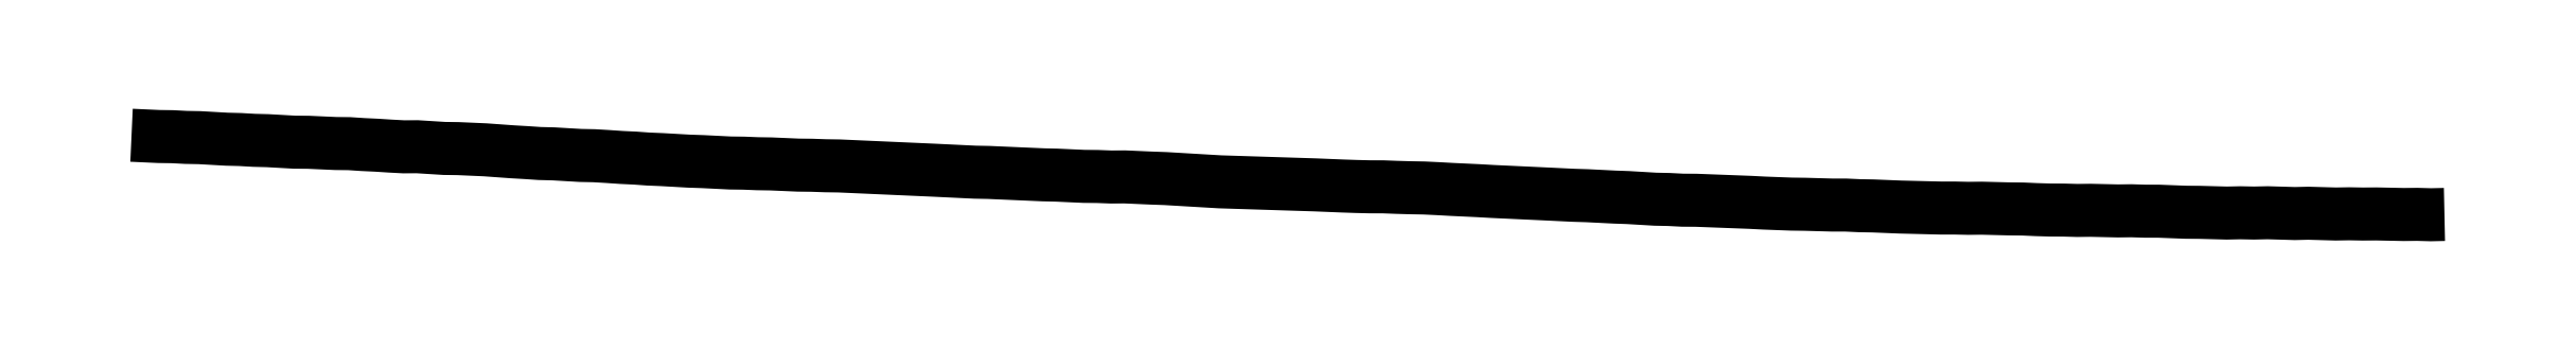
<metadata>
{"format":"dxf","ext":"dxf","renderer":"ezdxf+matplotlib","layout":"modelspace","background":"white","min_lineweight":24,"dpi":150}
</metadata>
<code>
0
SECTION
2
ENTITIES
0
VIEWPORT
8
VIEWPORTS
10
0
20
0
30
0
40
1
41
1
68
1
69
1
0
POLYLINE
8
DEM_20px_m
66
1
10
0
20
0
30
0
70
8
0
VERTEX
8
DEM_20px_m
10
0
20
-1072
30
0
0
VERTEX
8
DEM_20px_m
10
21.48
20
-1073
30
0
0
VERTEX
8
DEM_20px_m
10
42.97
20
-1074
30
0
0
VERTEX
8
DEM_20px_m
10
64.45
20
-1074
30
0
0
VERTEX
8
DEM_20px_m
10
85.93
20
-1075
30
0
0
VERTEX
8
DEM_20px_m
10
107.4
20
-1076
30
0
0
VERTEX
8
DEM_20px_m
10
128.9
20
-1077
30
0
0
VERTEX
8
DEM_20px_m
10
150.4
20
-1078
30
0
0
VERTEX
8
DEM_20px_m
10
171.9
20
-1079
30
0
0
VERTEX
8
DEM_20px_m
10
193.3
20
-1080
30
0
0
VERTEX
8
DEM_20px_m
10
214.8
20
-1081
30
0
0
VERTEX
8
DEM_20px_m
10
236.3
20
-1082
30
0
0
VERTEX
8
DEM_20px_m
10
257.8
20
-1083
30
0
0
VERTEX
8
DEM_20px_m
10
279.3
20
-1083
30
0
0
VERTEX
8
DEM_20px_m
10
300.8
20
-1084
30
0
0
VERTEX
8
DEM_20px_m
10
322.2
20
-1085
30
0
0
VERTEX
8
DEM_20px_m
10
343.7
20
-1085
30
0
0
VERTEX
8
DEM_20px_m
10
365.2
20
-1087
30
0
0
VERTEX
8
DEM_20px_m
10
386.7
20
-1088
30
0
0
VERTEX
8
DEM_20px_m
10
408.2
20
-1089
30
0
0
VERTEX
8
DEM_20px_m
10
429.7
20
-1090
30
0
0
VERTEX
8
DEM_20px_m
10
451.1
20
-1090
30
0
0
VERTEX
8
DEM_20px_m
10
472.6
20
-1092
30
0
0
VERTEX
8
DEM_20px_m
10
494.1
20
-1093
30
0
0
VERTEX
8
DEM_20px_m
10
515.6
20
-1093
30
0
0
VERTEX
8
DEM_20px_m
10
537.1
20
-1094
30
0
0
VERTEX
8
DEM_20px_m
10
558.6
20
-1095
30
0
0
VERTEX
8
DEM_20px_m
10
580
20
-1097
30
0
0
VERTEX
8
DEM_20px_m
10
601.5
20
-1098
30
0
0
VERTEX
8
DEM_20px_m
10
623
20
-1099
30
0
0
VERTEX
8
DEM_20px_m
10
644.5
20
-1101
30
0
0
VERTEX
8
DEM_20px_m
10
666
20
-1101
30
0
0
VERTEX
8
DEM_20px_m
10
687.5
20
-1103
30
0
0
VERTEX
8
DEM_20px_m
10
708.9
20
-1104
30
0
0
VERTEX
8
DEM_20px_m
10
730.4
20
-1104
30
0
0
VERTEX
8
DEM_20px_m
10
751.9
20
-1106
30
0
0
VERTEX
8
DEM_20px_m
10
773.4
20
-1107
30
0
0
VERTEX
8
DEM_20px_m
10
794.9
20
-1108
30
0
0
VERTEX
8
DEM_20px_m
10
816.4
20
-1110
30
0
0
VERTEX
8
DEM_20px_m
10
837.8
20
-1110
30
0
0
VERTEX
8
DEM_20px_m
10
859.3
20
-1112
30
0
0
VERTEX
8
DEM_20px_m
10
880.8
20
-1113
30
0
0
VERTEX
8
DEM_20px_m
10
902.3
20
-1114
30
0
0
VERTEX
8
DEM_20px_m
10
923.8
20
-1115
30
0
0
VERTEX
8
DEM_20px_m
10
945.3
20
-1116
30
0
0
VERTEX
8
DEM_20px_m
10
966.7
20
-1116
30
0
0
VERTEX
8
DEM_20px_m
10
988.2
20
-1117
30
0
0
VERTEX
8
DEM_20px_m
10
1010
20
-1117
30
0
0
VERTEX
8
DEM_20px_m
10
1031
20
-1118
30
0
0
VERTEX
8
DEM_20px_m
10
1053
20
-1119
30
0
0
VERTEX
8
DEM_20px_m
10
1074
20
-1119
30
0
0
VERTEX
8
DEM_20px_m
10
1096
20
-1120
30
0
0
VERTEX
8
DEM_20px_m
10
1117
20
-1120
30
0
0
VERTEX
8
DEM_20px_m
10
1139
20
-1121
30
0
0
VERTEX
8
DEM_20px_m
10
1160
20
-1122
30
0
0
VERTEX
8
DEM_20px_m
10
1182
20
-1123
30
0
0
VERTEX
8
DEM_20px_m
10
1203
20
-1124
30
0
0
VERTEX
8
DEM_20px_m
10
1225
20
-1125
30
0
0
VERTEX
8
DEM_20px_m
10
1246
20
-1126
30
0
0
VERTEX
8
DEM_20px_m
10
1268
20
-1127
30
0
0
VERTEX
8
DEM_20px_m
10
1289
20
-1128
30
0
0
VERTEX
8
DEM_20px_m
10
1310
20
-1129
30
0
0
VERTEX
8
DEM_20px_m
10
1332
20
-1130
30
0
0
VERTEX
8
DEM_20px_m
10
1353
20
-1131
30
0
0
VERTEX
8
DEM_20px_m
10
1375
20
-1132
30
0
0
VERTEX
8
DEM_20px_m
10
1396
20
-1133
30
0
0
VERTEX
8
DEM_20px_m
10
1418
20
-1133
30
0
0
VERTEX
8
DEM_20px_m
10
1439
20
-1134
30
0
0
VERTEX
8
DEM_20px_m
10
1461
20
-1135
30
0
0
VERTEX
8
DEM_20px_m
10
1482
20
-1136
30
0
0
VERTEX
8
DEM_20px_m
10
1504
20
-1137
30
0
0
VERTEX
8
DEM_20px_m
10
1525
20
-1137
30
0
0
VERTEX
8
DEM_20px_m
10
1547
20
-1138
30
0
0
VERTEX
8
DEM_20px_m
10
1568
20
-1138
30
0
0
VERTEX
8
DEM_20px_m
10
1590
20
-1139
30
0
0
VERTEX
8
DEM_20px_m
10
1611
20
-1140
30
0
0
VERTEX
8
DEM_20px_m
10
1633
20
-1140
30
0
0
VERTEX
8
DEM_20px_m
10
1654
20
-1142
30
0
0
VERTEX
8
DEM_20px_m
10
1676
20
-1143
30
0
0
VERTEX
8
DEM_20px_m
10
1697
20
-1145
30
0
0
VERTEX
8
DEM_20px_m
10
1719
20
-1146
30
0
0
VERTEX
8
DEM_20px_m
10
1740
20
-1146
30
0
0
VERTEX
8
DEM_20px_m
10
1762
20
-1147
30
0
0
VERTEX
8
DEM_20px_m
10
1783
20
-1148
30
0
0
VERTEX
8
DEM_20px_m
10
1805
20
-1148
30
0
0
VERTEX
8
DEM_20px_m
10
1826
20
-1149
30
0
0
VERTEX
8
DEM_20px_m
10
1848
20
-1150
30
0
0
VERTEX
8
DEM_20px_m
10
1869
20
-1150
30
0
0
VERTEX
8
DEM_20px_m
10
1891
20
-1151
30
0
0
VERTEX
8
DEM_20px_m
10
1912
20
-1152
30
0
0
VERTEX
8
DEM_20px_m
10
1933
20
-1153
30
0
0
VERTEX
8
DEM_20px_m
10
1955
20
-1153
30
0
0
VERTEX
8
DEM_20px_m
10
1976
20
-1153
30
0
0
VERTEX
8
DEM_20px_m
10
1998
20
-1154
30
0
0
VERTEX
8
DEM_20px_m
10
2019
20
-1155
30
0
0
VERTEX
8
DEM_20px_m
10
2041
20
-1155
30
0
0
VERTEX
8
DEM_20px_m
10
2062
20
-1156
30
0
0
VERTEX
8
DEM_20px_m
10
2084
20
-1157
30
0
0
VERTEX
8
DEM_20px_m
10
2105
20
-1158
30
0
0
VERTEX
8
DEM_20px_m
10
2127
20
-1159
30
0
0
VERTEX
8
DEM_20px_m
10
2148
20
-1161
30
0
0
VERTEX
8
DEM_20px_m
10
2170
20
-1162
30
0
0
VERTEX
8
DEM_20px_m
10
2191
20
-1163
30
0
0
VERTEX
8
DEM_20px_m
10
2213
20
-1164
30
0
0
VERTEX
8
DEM_20px_m
10
2234
20
-1165
30
0
0
VERTEX
8
DEM_20px_m
10
2256
20
-1166
30
0
0
VERTEX
8
DEM_20px_m
10
2277
20
-1167
30
0
0
VERTEX
8
DEM_20px_m
10
2299
20
-1167
30
0
0
VERTEX
8
DEM_20px_m
10
2320
20
-1169
30
0
0
VERTEX
8
DEM_20px_m
10
2342
20
-1170
30
0
0
VERTEX
8
DEM_20px_m
10
2363
20
-1170
30
0
0
VERTEX
8
DEM_20px_m
10
2385
20
-1172
30
0
0
VERTEX
8
DEM_20px_m
10
2406
20
-1173
30
0
0
VERTEX
8
DEM_20px_m
10
2428
20
-1173
30
0
0
VERTEX
8
DEM_20px_m
10
2449
20
-1175
30
0
0
VERTEX
8
DEM_20px_m
10
2471
20
-1175
30
0
0
VERTEX
8
DEM_20px_m
10
2492
20
-1175
30
0
0
VERTEX
8
DEM_20px_m
10
2514
20
-1176
30
0
0
VERTEX
8
DEM_20px_m
10
2535
20
-1177
30
0
0
VERTEX
8
DEM_20px_m
10
2557
20
-1178
30
0
0
VERTEX
8
DEM_20px_m
10
2578
20
-1179
30
0
0
VERTEX
8
DEM_20px_m
10
2599
20
-1180
30
0
0
VERTEX
8
DEM_20px_m
10
2621
20
-1181
30
0
0
VERTEX
8
DEM_20px_m
10
2642
20
-1181
30
0
0
VERTEX
8
DEM_20px_m
10
2664
20
-1182
30
0
0
VERTEX
8
DEM_20px_m
10
2685
20
-1182
30
0
0
VERTEX
8
DEM_20px_m
10
2707
20
-1182
30
0
0
VERTEX
8
DEM_20px_m
10
2728
20
-1183
30
0
0
VERTEX
8
DEM_20px_m
10
2750
20
-1184
30
0
0
VERTEX
8
DEM_20px_m
10
2771
20
-1184
30
0
0
VERTEX
8
DEM_20px_m
10
2793
20
-1185
30
0
0
VERTEX
8
DEM_20px_m
10
2814
20
-1186
30
0
0
VERTEX
8
DEM_20px_m
10
2836
20
-1186
30
0
0
VERTEX
8
DEM_20px_m
10
2857
20
-1187
30
0
0
VERTEX
8
DEM_20px_m
10
2879
20
-1187
30
0
0
VERTEX
8
DEM_20px_m
10
2900
20
-1187
30
0
0
VERTEX
8
DEM_20px_m
10
2922
20
-1187
30
0
0
VERTEX
8
DEM_20px_m
10
2943
20
-1188
30
0
0
VERTEX
8
DEM_20px_m
10
2965
20
-1188
30
0
0
VERTEX
8
DEM_20px_m
10
2986
20
-1188
30
0
0
VERTEX
8
DEM_20px_m
10
3008
20
-1189
30
0
0
VERTEX
8
DEM_20px_m
10
3029
20
-1190
30
0
0
VERTEX
8
DEM_20px_m
10
3051
20
-1190
30
0
0
VERTEX
8
DEM_20px_m
10
3072
20
-1191
30
0
0
VERTEX
8
DEM_20px_m
10
3094
20
-1190
30
0
0
VERTEX
8
DEM_20px_m
10
3115
20
-1191
30
0
0
VERTEX
8
DEM_20px_m
10
3137
20
-1191
30
0
0
VERTEX
8
DEM_20px_m
10
3158
20
-1191
30
0
0
VERTEX
8
DEM_20px_m
10
3180
20
-1192
30
0
0
VERTEX
8
DEM_20px_m
10
3201
20
-1192
30
0
0
VERTEX
8
DEM_20px_m
10
3222
20
-1193
30
0
0
VERTEX
8
DEM_20px_m
10
3244
20
-1194
30
0
0
VERTEX
8
DEM_20px_m
10
3265
20
-1194
30
0
0
VERTEX
8
DEM_20px_m
10
3287
20
-1194
30
0
0
VERTEX
8
DEM_20px_m
10
3308
20
-1195
30
0
0
VERTEX
8
DEM_20px_m
10
3330
20
-1194
30
0
0
VERTEX
8
DEM_20px_m
10
3351
20
-1195
30
0
0
VERTEX
8
DEM_20px_m
10
3373
20
-1194
30
0
0
VERTEX
8
DEM_20px_m
10
3394
20
-1195
30
0
0
VERTEX
8
DEM_20px_m
10
3416
20
-1196
30
0
0
VERTEX
8
DEM_20px_m
10
3437
20
-1195
30
0
0
VERTEX
8
DEM_20px_m
10
3459
20
-1196
30
0
0
VERTEX
8
DEM_20px_m
10
3480
20
-1196
30
0
0
VERTEX
8
DEM_20px_m
10
3502
20
-1196
30
0
0
VERTEX
8
DEM_20px_m
10
3523
20
-1196
30
0
0
VERTEX
8
DEM_20px_m
10
3545
20
-1196
30
0
0
VERTEX
8
DEM_20px_m
10
3566
20
-1197
30
0
0
VERTEX
8
DEM_20px_m
10
3588
20
-1197
30
0
0
VERTEX
8
DEM_20px_m
10
3609
20
-1197
30
0
0
VERTEX
8
DEM_20px_m
10
3631
20
-1197
30
0
0
VERTEX
8
DEM_20px_m
10
3652
20
-1197
30
0
0
SEQEND
0
ENDSEC
0
EOF

</code>
